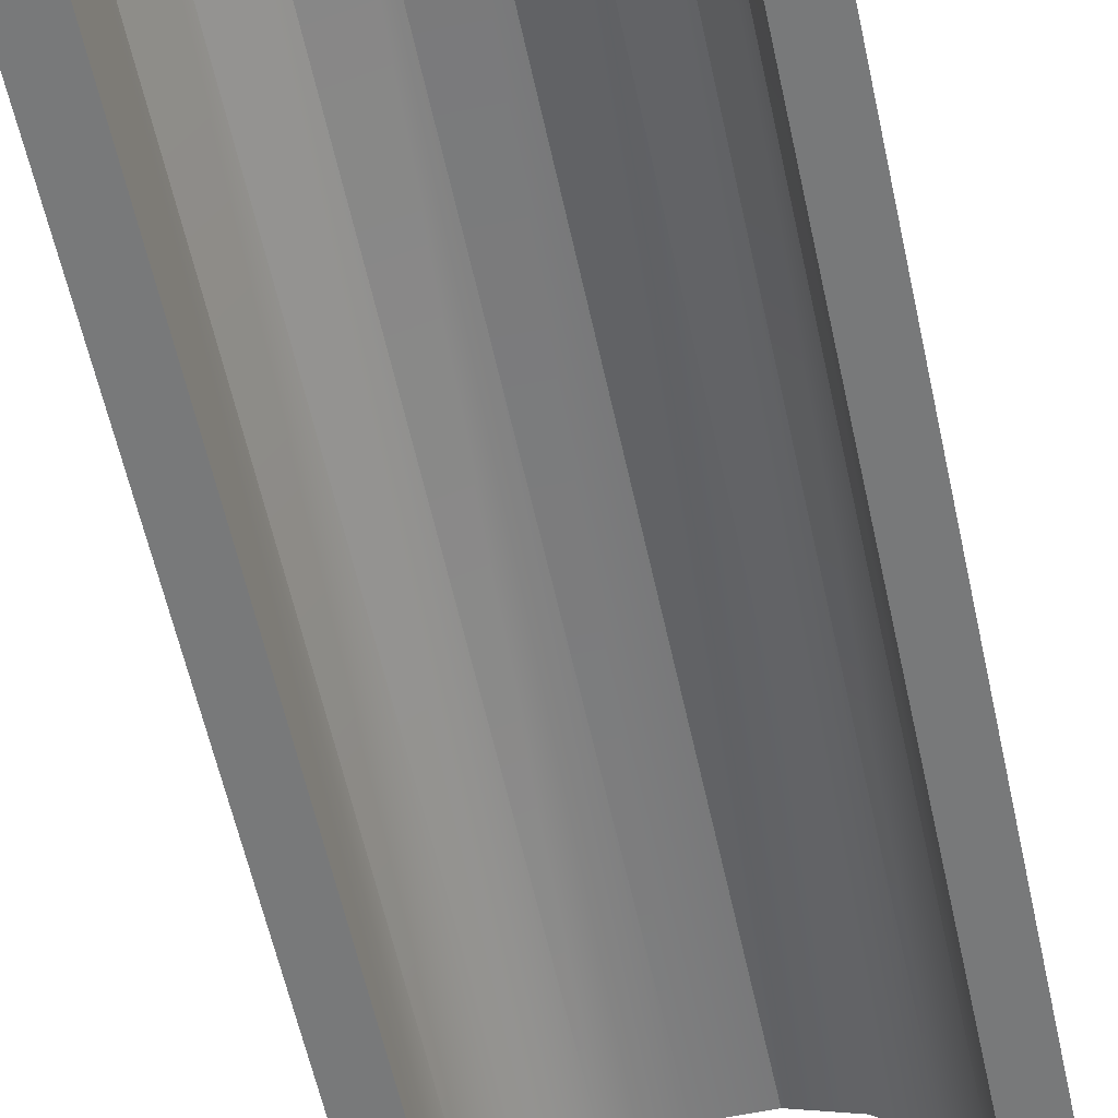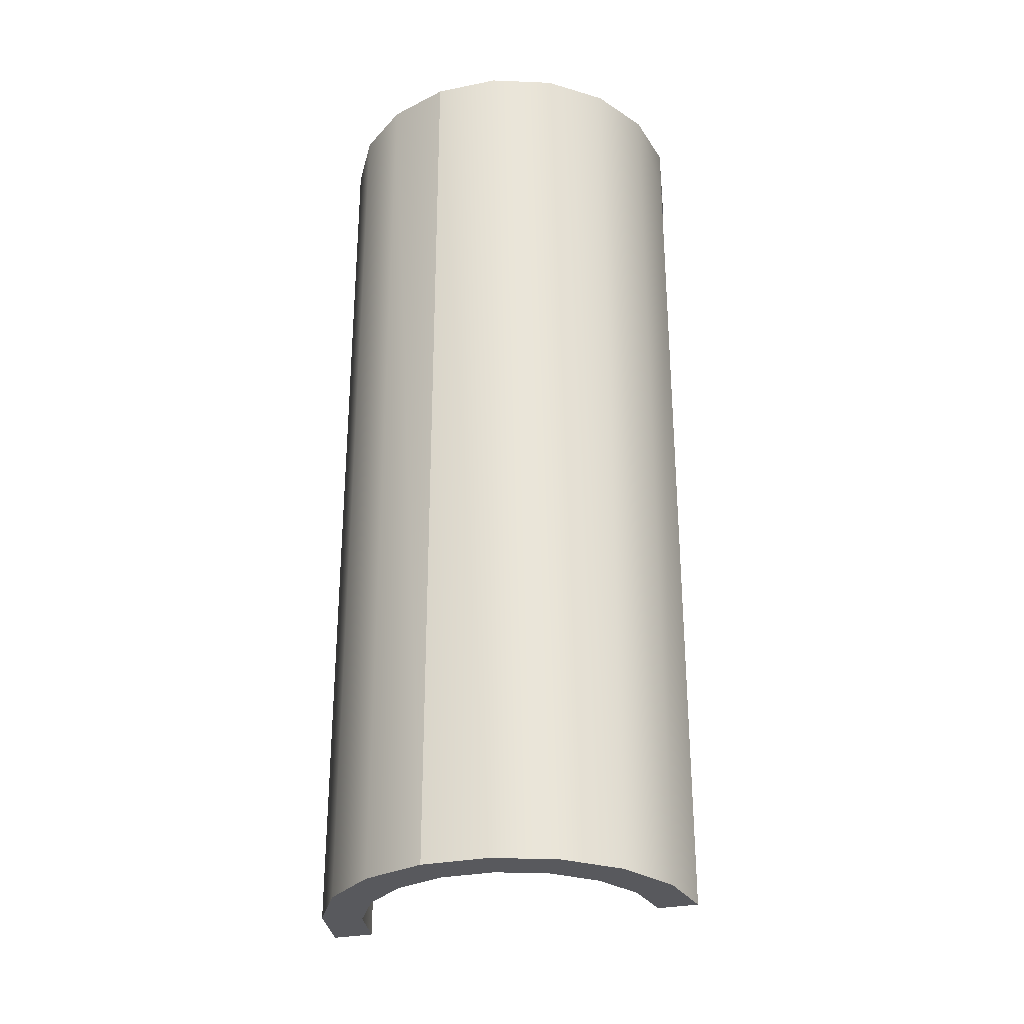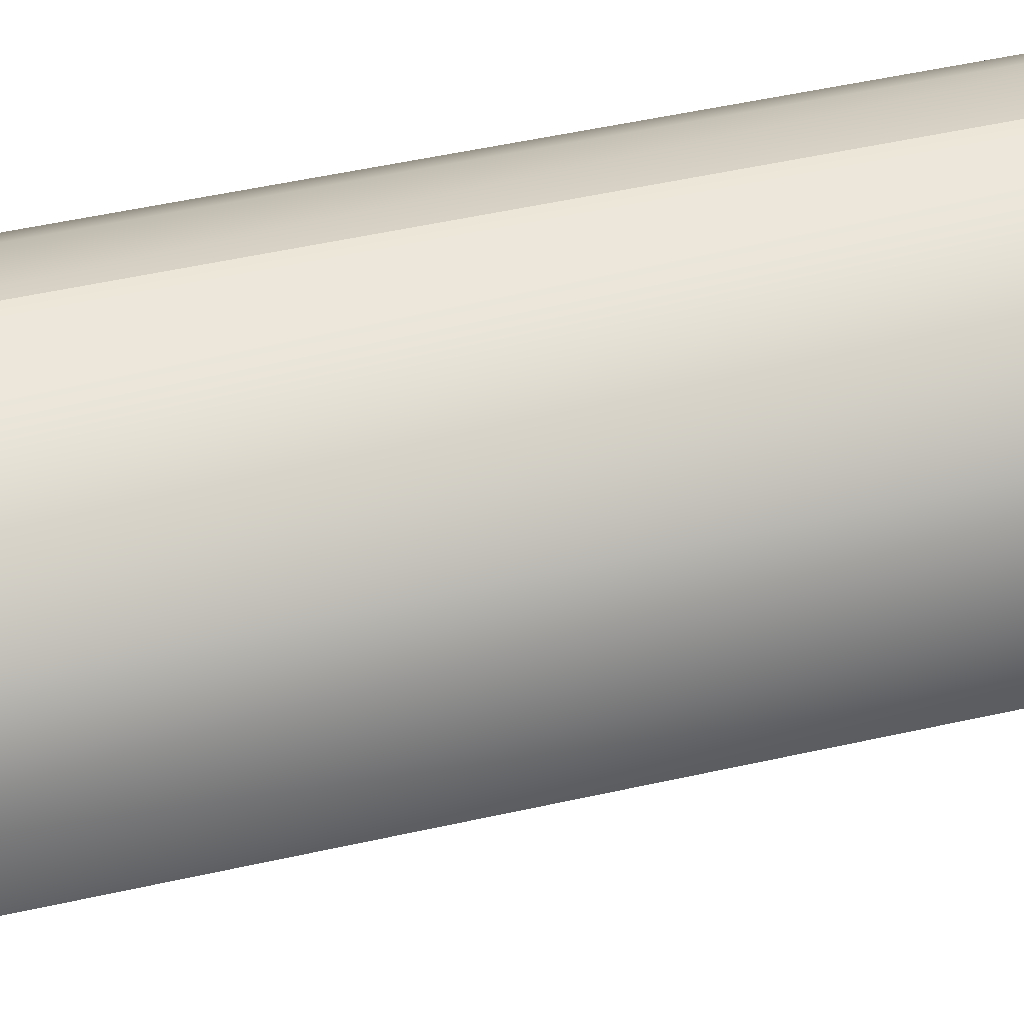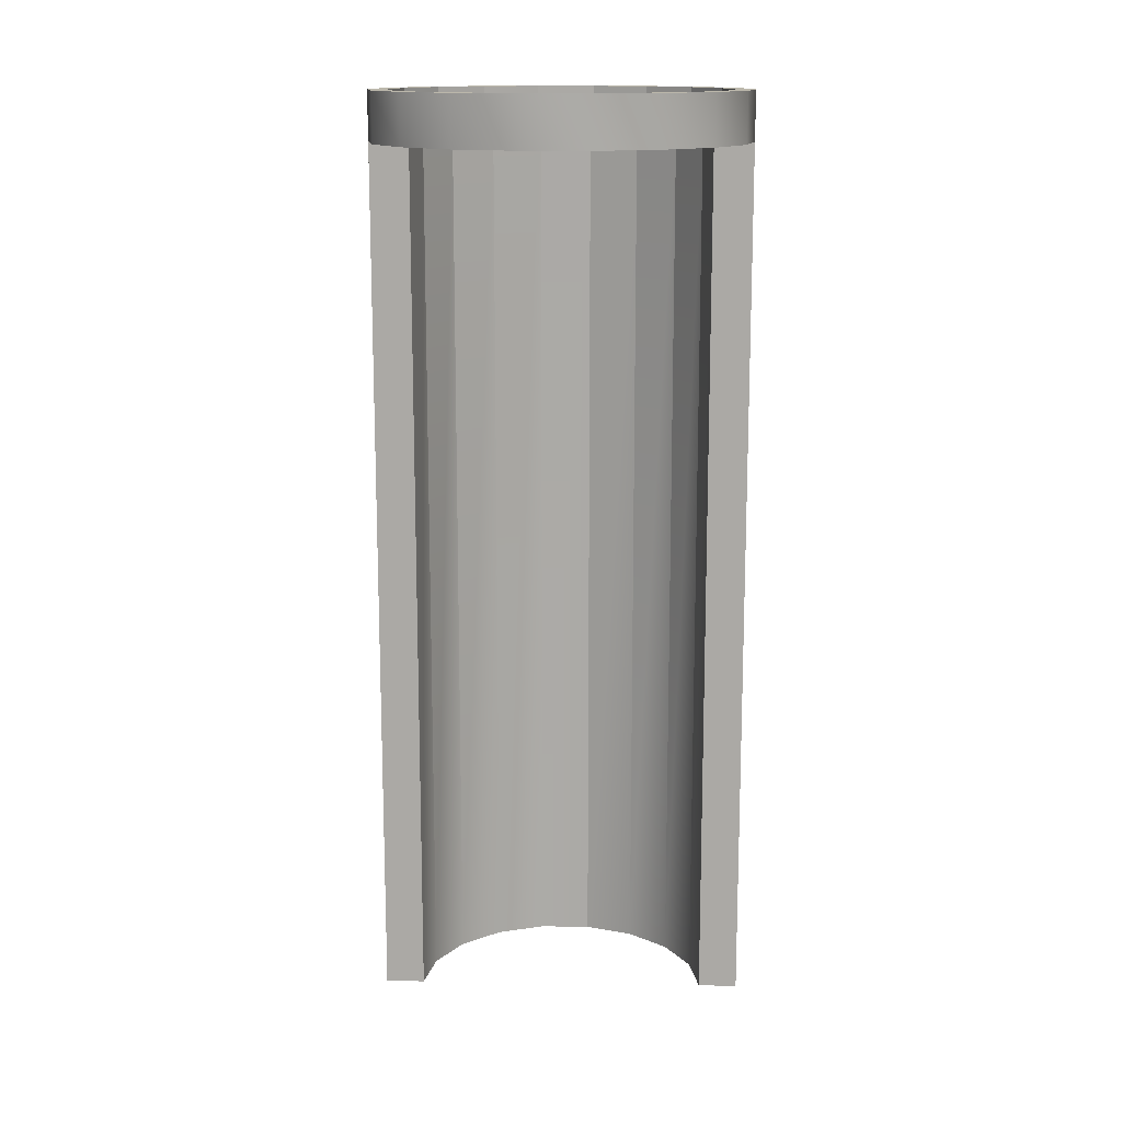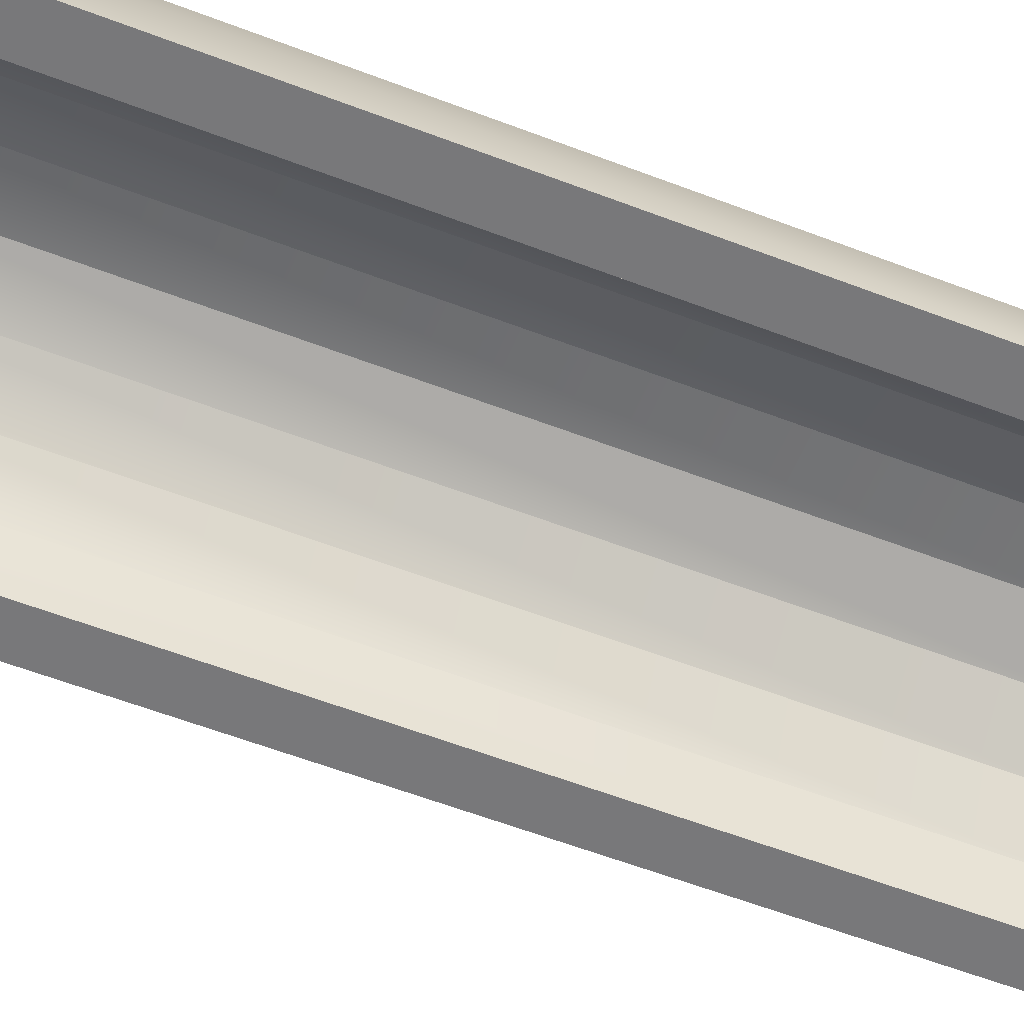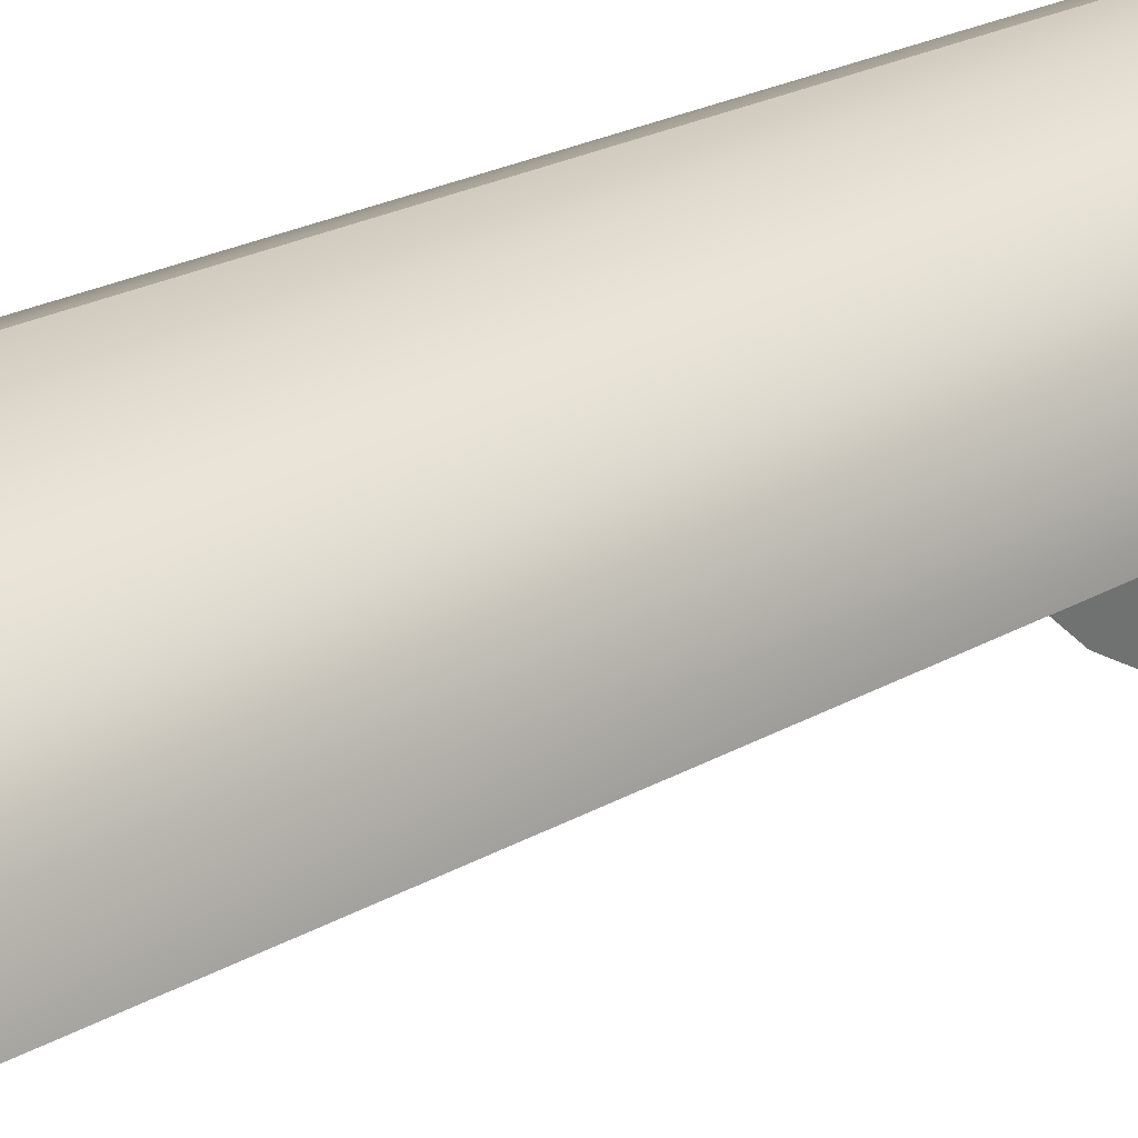
<metadata>
{"format":"obj","ext":"obj","renderer":"f3d","projection":"perspective","resolution":1024,"background":"white","views":[{"elev":-57.7,"azim":12.1,"up":"+Y"},{"elev":-30.0,"azim":-163.5,"up":"+Z"},{"elev":48.7,"azim":-104.2,"up":"+Y"},{"elev":14.2,"azim":1.9,"up":"+Z"},{"elev":-57.5,"azim":-111.9,"up":"+Y"},{"elev":23.7,"azim":-133.3,"up":"+Y"}]}
</metadata>
<code>
v  -14.55 2.753 47.5
v  -14.55 2.753 -47.5
v  -17.85 -2.961 -47.5
v  -17.85 -2.961 47.5
v  -19 -9.46 -47.5
v  -19 -9.46 42.5
v  -9.5 6.995 47.5
v  -9.5 6.995 -47.5
v  -3.299 9.252 47.5
v  -3.299 9.252 -47.5
v  3.299 9.252 47.5
v  3.299 9.252 -47.5
v  -19 -9.46 47.5
v  -17.85 -15.96 47.5
v  -17.85 -15.96 42.5
v  -14.55 -21.67 42.5
v  -14.55 -21.67 47.5
v  -9.5 -25.91 42.5
v  -9.5 -25.91 47.5
v  -3.299 -28.17 42.5
v  -3.299 -28.17 47.5
v  3.299 -28.17 42.5
v  3.299 -28.17 47.5
v  9.5 -25.91 42.5
v  9.5 -25.91 47.5
v  14.55 -21.67 42.5
v  14.55 -21.67 47.5
v  17.85 -15.96 42.5
v  17.85 -15.96 47.5
v  19 -9.46 42.5
v  19 -9.46 47.5
v  19 -9.46 -47.5
v  17.85 -2.961 -47.5
v  17.85 -2.961 47.5
v  14.55 2.753 -47.5
v  14.55 2.753 47.5
v  9.5 6.995 -47.5
v  9.5 6.995 47.5
v  11.49 0.1821 42.5
v  14.1 -4.329 42.5
v  15 -9.46 42.5
v  -14.1 -4.329 42.5
v  -15 -9.46 42.5
v  14.1 -14.59 42.5
v  11.49 -19.1 42.5
v  2.605 -24.23 42.5
v  -7.5 -22.45 42.5
v  -14.1 -14.59 42.5
v  -11.49 -19.1 42.5
v  -2.605 -24.23 42.5
v  7.5 -22.45 42.5
v  -11.49 0.1821 42.5
v  -7.5 3.531 42.5
v  2.605 5.312 42.5
v  -2.605 5.312 42.5
v  7.5 3.531 42.5
v  -15 -9.46 -47.5
v  -14.1 -4.329 -47.5
v  -11.49 0.1821 -47.5
v  -7.5 3.531 -47.5
v  -2.605 5.312 -47.5
v  2.605 5.312 -47.5
v  7.5 3.531 -47.5
v  11.49 0.1821 -47.5
v  14.1 -4.329 -47.5
v  15 -9.46 -47.5
v  -15.97 -15.27 47.5
v  -17 -9.46 47.5
v  -15.97 -3.645 47.5
v  -13.02 -20.39 47.5
v  -8.5 -24.18 47.5
v  -2.952 -26.2 47.5
v  2.952 -26.2 47.5
v  8.5 -24.18 47.5
v  13.02 -20.39 47.5
v  15.97 -15.27 47.5
v  17 -9.46 47.5
v  15.97 -3.645 47.5
v  13.02 1.468 47.5
v  8.5 5.263 47.5
v  2.952 7.282 47.5
v  -2.952 7.282 47.5
v  -8.5 5.263 47.5
v  -13.02 1.468 47.5
v  -15.97 -15.27 45.5
v  -17 -9.46 45.5
v  -13.02 -20.39 45.5
v  -15.97 -3.645 45.5
v  -13.02 1.468 45.5
v  -2.952 -26.2 45.5
v  2.952 -26.2 45.5
v  8.5 -24.18 45.5
v  15.97 -15.27 45.5
v  -8.5 -24.18 45.5
v  13.02 -20.39 45.5
v  17 -9.46 45.5
v  15.97 -3.645 45.5
v  8.5 5.263 45.5
v  13.02 1.468 45.5
v  2.952 7.282 45.5
v  -2.952 7.282 45.5
v  -8.5 5.263 45.5
g Cylinder01
f 1 2 3
f 3 4 1
f 3 5 6
f 6 4 3
f 2 1 7
f 7 8 2
f 8 7 9
f 9 10 8
f 10 9 11
f 11 12 10
f 4 6 13
f 14 13 6
f 6 15 14
f 14 15 16
f 16 17 14
f 17 16 18
f 18 19 17
f 19 18 20
f 20 21 19
f 21 20 22
f 22 23 21
f 23 22 24
f 24 25 23
f 25 24 26
f 26 27 25
f 27 26 28
f 28 29 27
f 29 28 30
f 30 31 29
f 30 32 33
f 33 34 30
f 34 31 30
f 34 33 35
f 35 36 34
f 36 35 37
f 37 38 36
f 38 37 12
f 12 11 38
f 39 40 41
f 42 39 41
f 42 41 43
f 41 44 45
f 41 45 46
f 41 46 47
f 41 47 48
f 41 48 43
f 41 30 28
f 28 44 41
f 6 43 48
f 47 49 48
f 6 48 49
f 18 49 47
f 18 6 49
f 16 15 6
f 18 16 6
f 20 18 47
f 46 22 20
f 20 50 46
f 47 50 20
f 22 51 45
f 26 24 22
f 26 22 45
f 22 46 51
f 46 50 47
f 45 51 46
f 45 44 28
f 28 26 45
f 42 52 53
f 42 53 54
f 42 54 39
f 53 55 54
f 54 56 39
f 57 58 42
f 42 43 57
f 58 59 52
f 52 42 58
f 59 60 53
f 53 52 59
f 60 61 55
f 55 53 60
f 61 62 54
f 54 55 61
f 62 63 56
f 56 54 62
f 63 64 39
f 39 56 63
f 64 65 40
f 40 39 64
f 65 66 41
f 41 40 65
f 2 58 57
f 3 2 57
f 5 3 57
f 58 2 8
f 8 59 58
f 59 8 10
f 10 60 59
f 60 10 12
f 12 61 60
f 61 12 37
f 37 62 61
f 62 37 35
f 35 63 62
f 63 35 33
f 33 64 63
f 64 33 32
f 32 65 64
f 32 66 65
f 43 6 5
f 5 57 43
f 66 32 30
f 30 41 66
f 14 67 68
f 13 14 68
f 4 13 68
f 4 68 69
f 14 17 70
f 67 14 70
f 17 19 71
f 17 71 70
f 19 21 72
f 19 72 71
f 21 23 73
f 21 73 72
f 23 25 74
f 23 74 73
f 25 27 75
f 25 75 74
f 27 29 76
f 27 76 75
f 29 31 77
f 29 77 76
f 31 34 78
f 31 78 77
f 34 36 79
f 34 79 78
f 36 38 80
f 36 80 79
f 38 11 81
f 38 81 80
f 11 9 82
f 11 82 81
f 9 7 83
f 9 83 82
f 7 1 84
f 7 84 83
f 1 4 69
f 1 69 84
f 68 67 85
f 85 86 68
f 70 87 85
f 85 67 70
f 69 68 86
f 86 88 69
f 89 88 86
f 90 89 86
f 87 90 86
f 87 86 85
f 90 91 92
f 90 92 93
f 90 93 89
f 87 94 90
f 92 95 93
f 93 96 97
f 93 97 98
f 93 98 89
f 97 99 98
f 98 100 101
f 98 101 89
f 101 102 89
f 69 88 89
f 89 84 69
f 84 89 102
f 102 83 84
f 83 102 101
f 101 82 83
f 82 101 100
f 100 81 82
f 81 100 98
f 98 80 81
f 80 98 99
f 99 79 80
f 79 99 97
f 97 78 79
f 78 97 96
f 96 77 78
f 77 96 93
f 93 76 77
f 76 93 95
f 95 75 76
f 75 95 92
f 92 74 75
f 74 92 91
f 91 73 74
f 73 91 90
f 90 72 73
f 72 90 94
f 94 71 72
f 71 94 87
f 87 70 71

</code>
